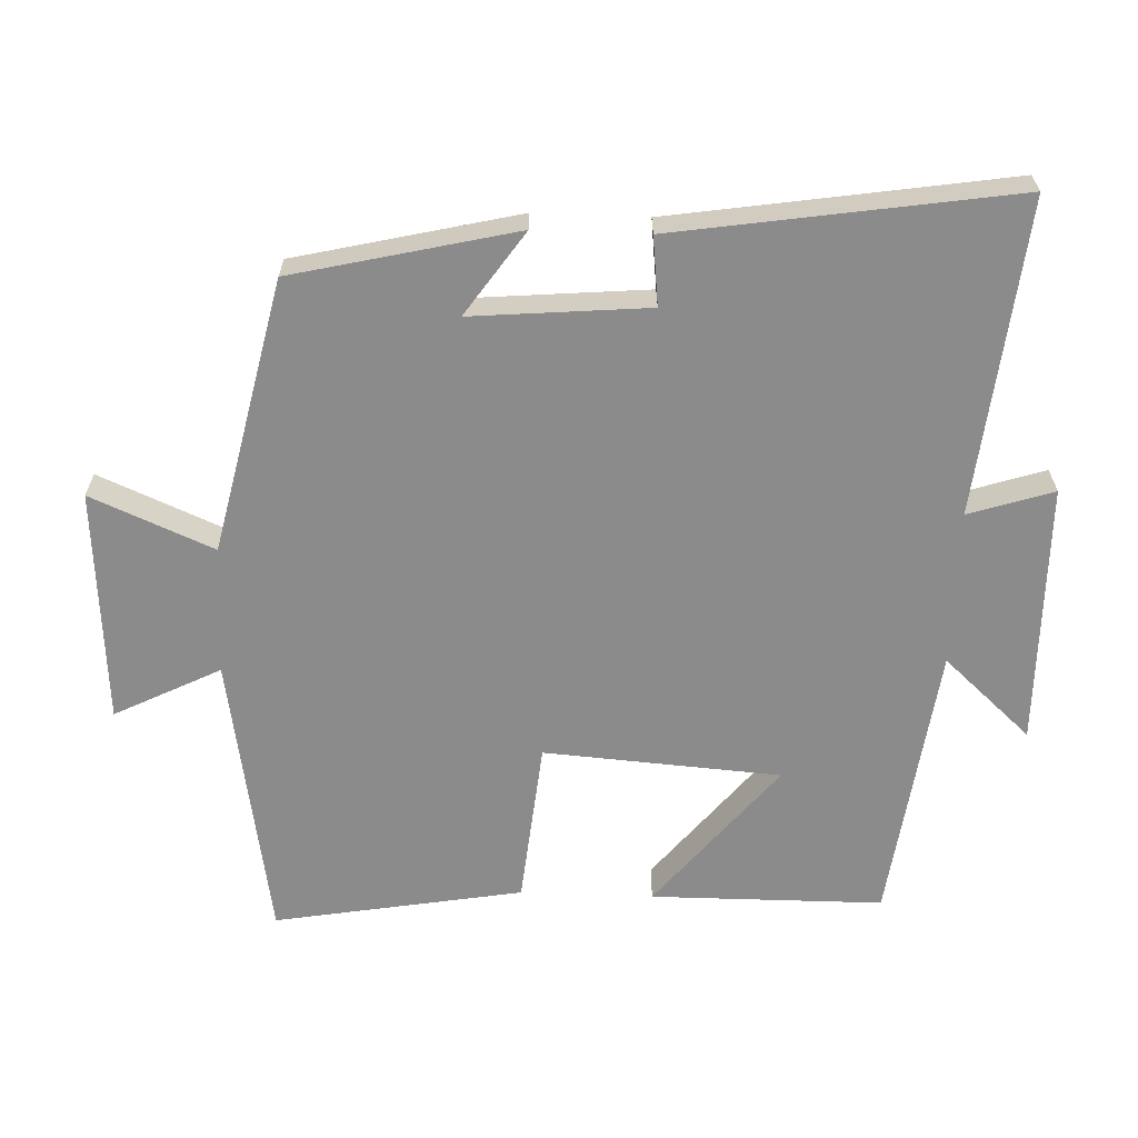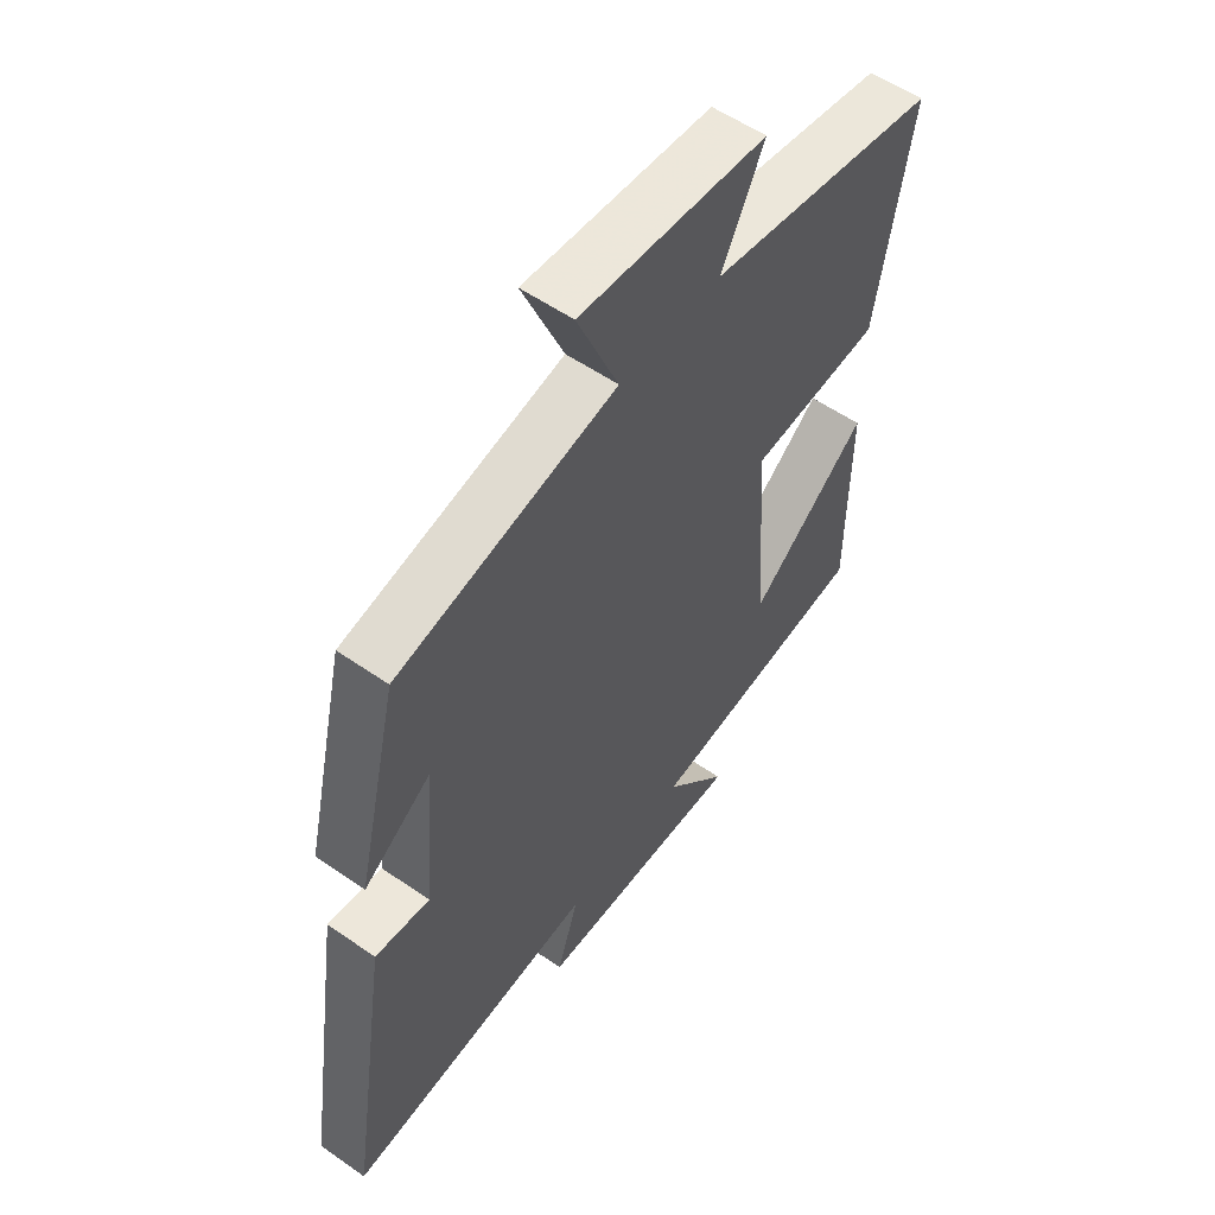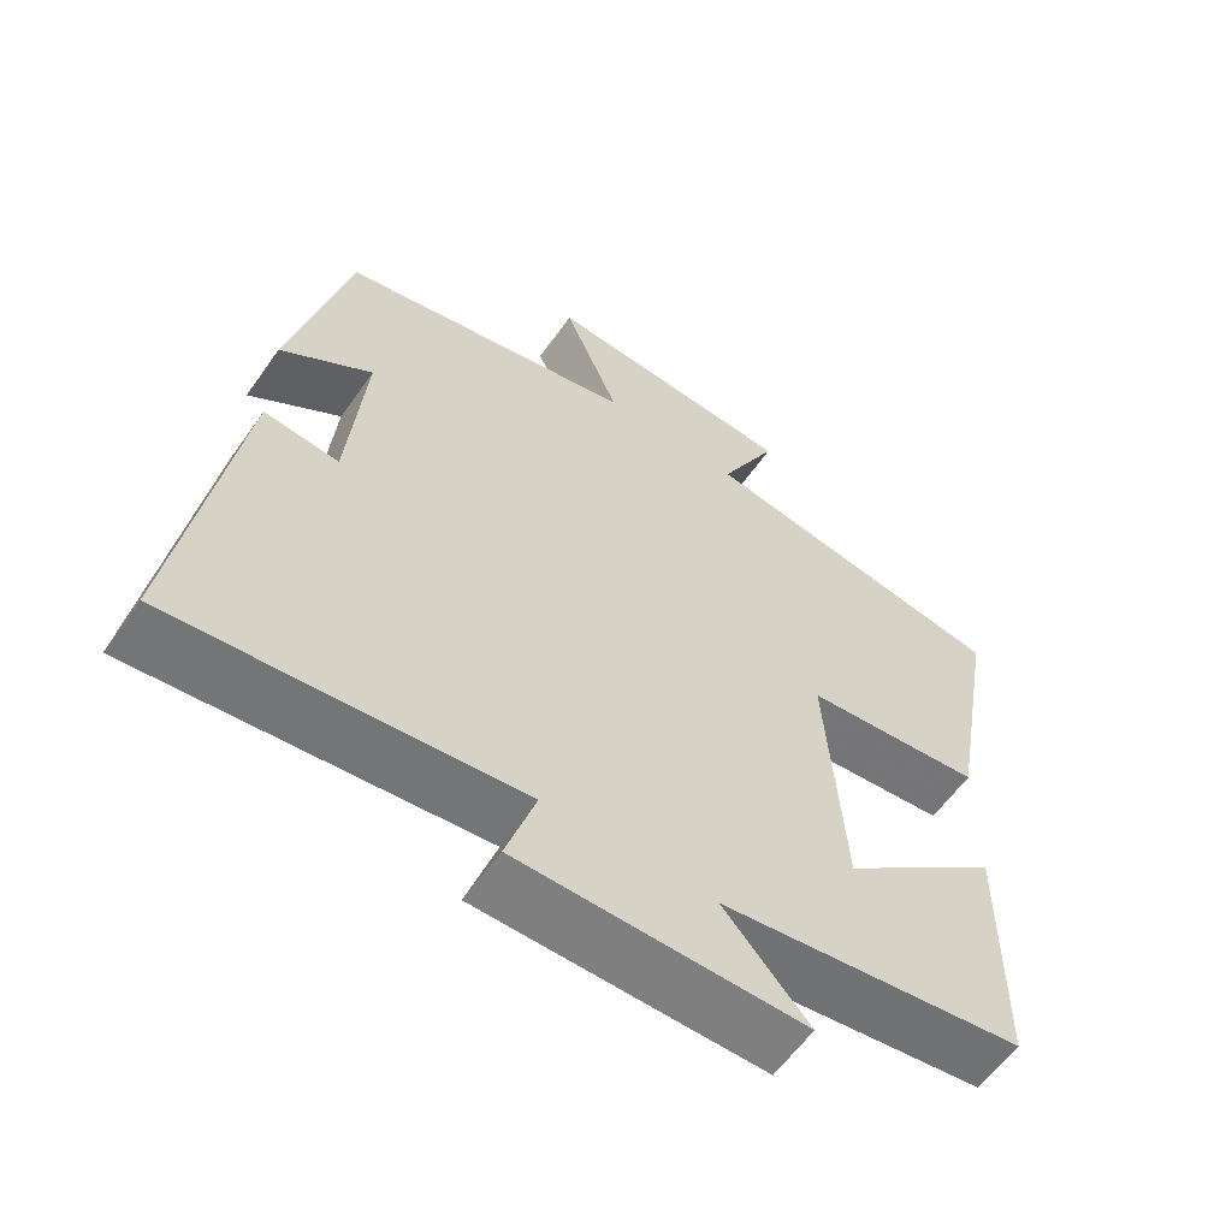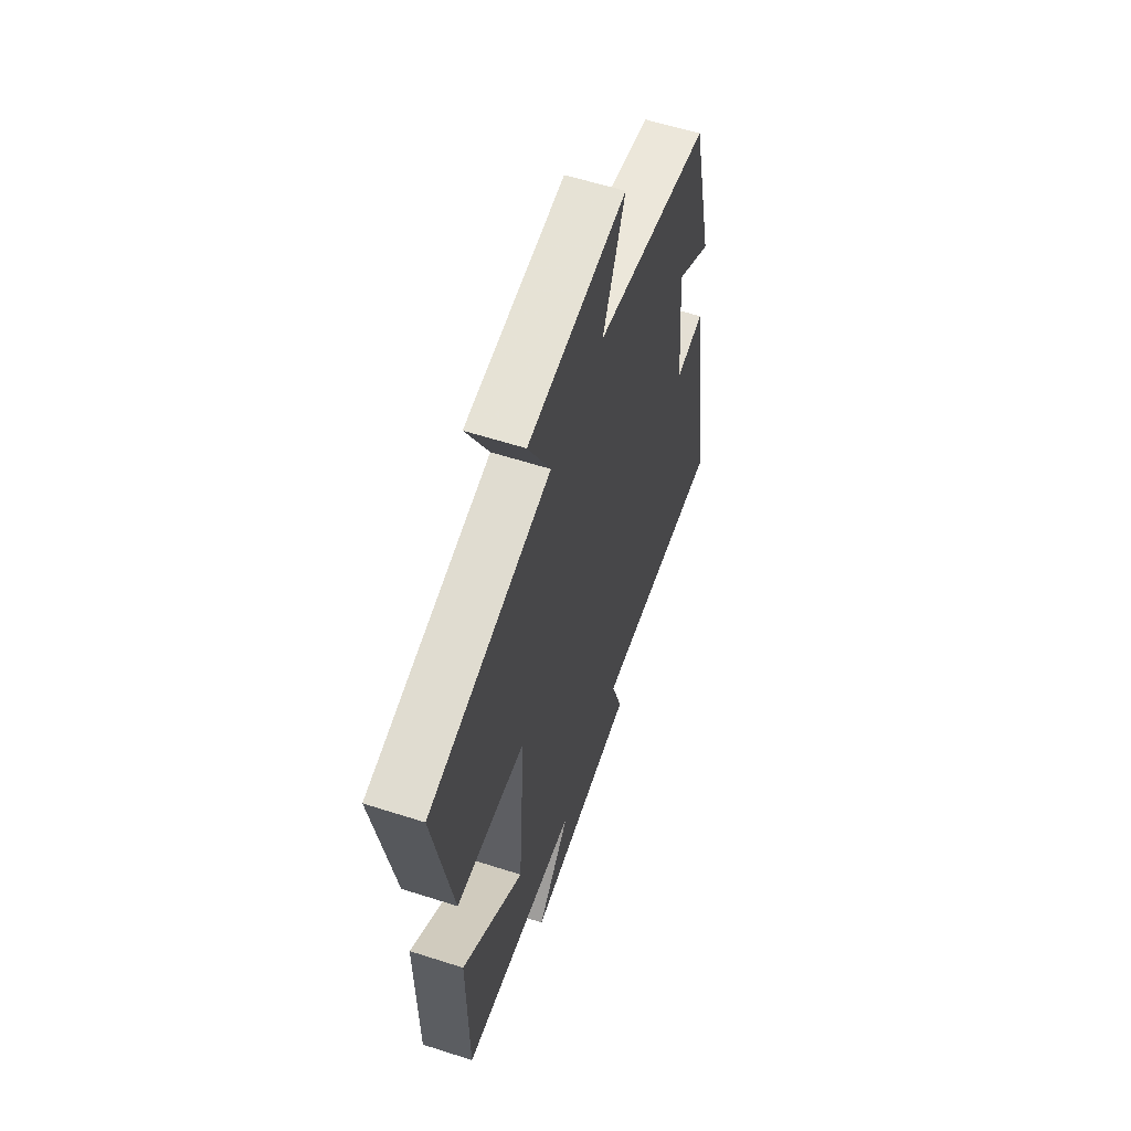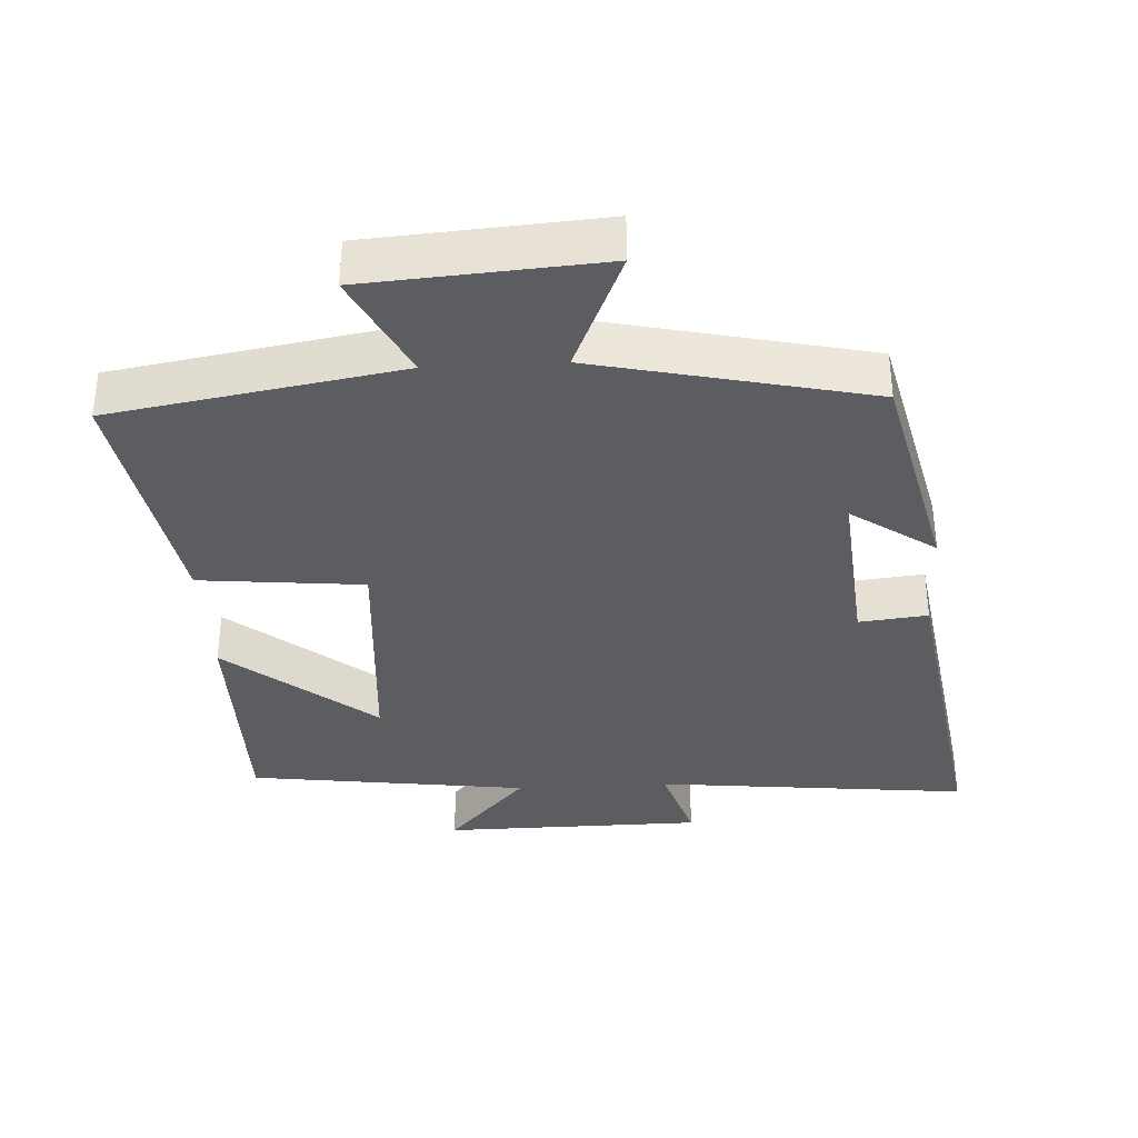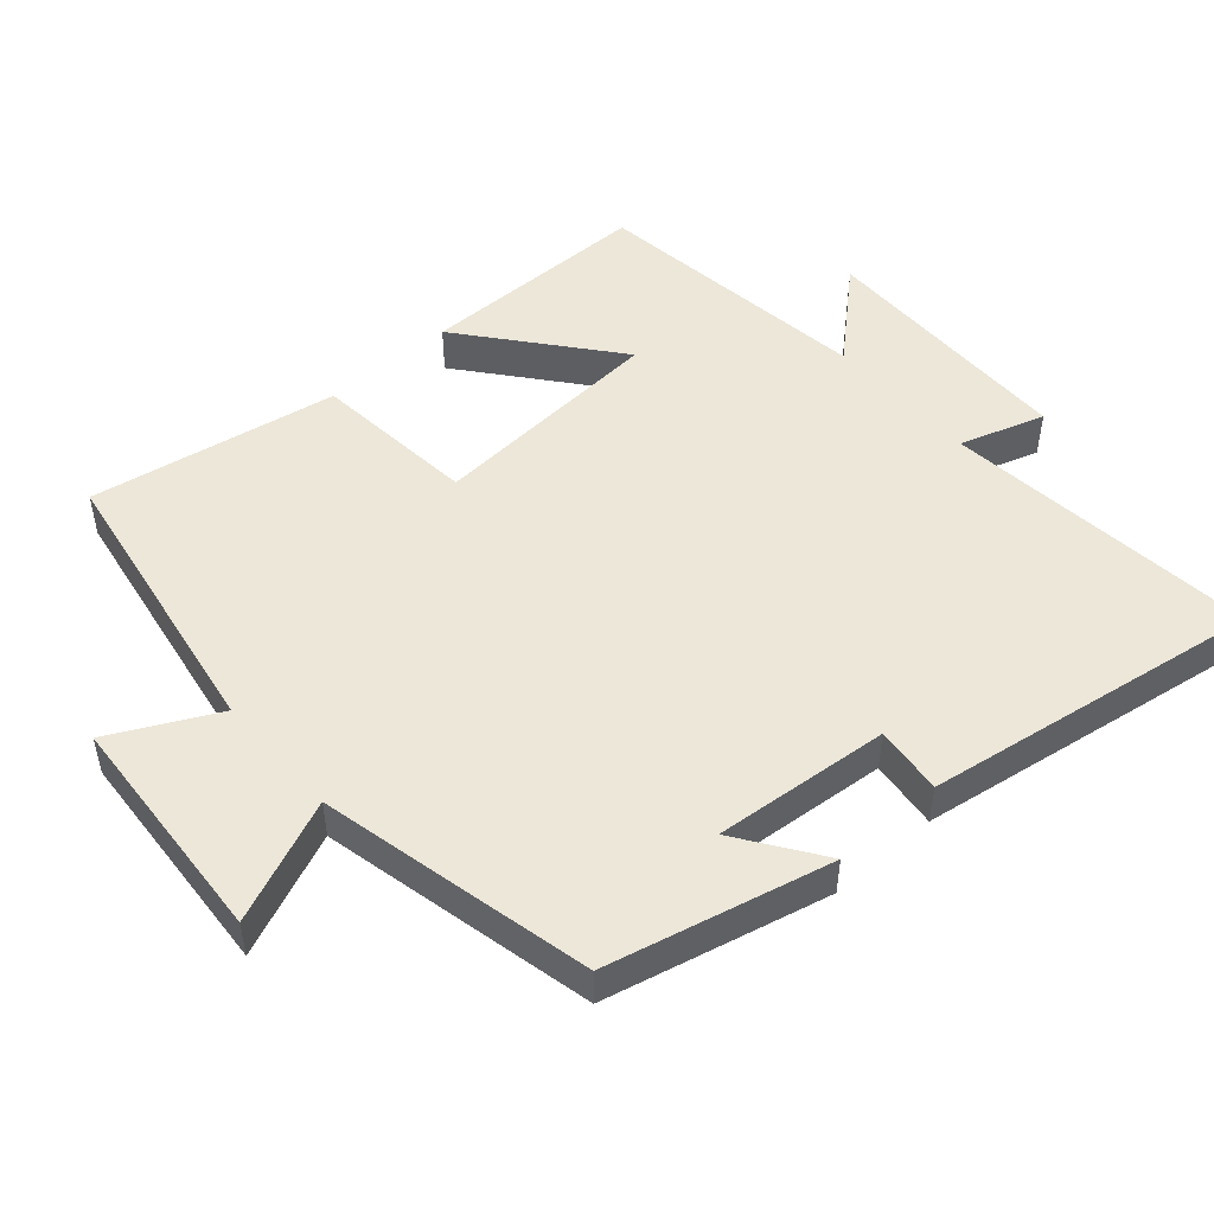
<metadata>
{"format":"obj","ext":"obj","renderer":"f3d","projection":"perspective","resolution":1024,"background":"white","views":[{"elev":-63.9,"azim":87.8,"up":"+Y"},{"elev":55.7,"azim":126.2,"up":"+Z"},{"elev":-59.5,"azim":145.1,"up":"+Z"},{"elev":59.3,"azim":-71.7,"up":"+Z"},{"elev":-35.6,"azim":3.1,"up":"+Y"},{"elev":49.6,"azim":48.7,"up":"+Y"}]}
</metadata>
<code>
v -0.498 0.07 -0.447
v -0.5 0.07 -0.115
v -0.289 0.07 -0.286
v -0.265 0.07 0.052
v -0.5 0.07 0.075
v -0.562 0.07 0.43
v -0.15 0.07 0.5
v -0.226 0.07 0.651
v 0.108 0.07 0.675
v 0.034 0.07 0.5
v 0.425 0.07 0.413
v 0.5 0.07 0.095
v 0.38 0.07 0.178
v 0.402 0.07 -0.074
v 0.5 0.07 -0.063
v 0.575 0.07 -0.547
v 0.125 0.07 -0.5
v 0.164 0.07 -0.621
v -0.21 0.07 -0.625
v -0.097 0.07 -0.5
v -0.498 0 -0.447
v -0.5 0 -0.115
v -0.289 0 -0.286
v -0.265 0 0.052
v -0.5 0 0.075
v -0.562 0 0.43
v -0.15 0 0.5
v -0.226 0 0.651
v 0.108 0 0.675
v 0.034 0 0.5
v 0.425 0 0.413
v 0.5 0 0.095
v 0.38 0 0.178
v 0.402 0 -0.074
v 0.5 0 -0.063
v 0.575 0 -0.547
v 0.125 0 -0.5
v 0.164 0 -0.621
v -0.21 0 -0.625
v -0.097 0 -0.5
f 17 18 19 20
f 17 20 1
f 14 15 16 17
f 13 14 17 1
f 10 11 12 13
f 7 8 9 10
f 7 10 13
f 6 7 13
f 5 6 13
f 4 5 13
f 3 4 13
f 1 2 3
f 1 3 13
f 40 39 38 37
f 21 40 37
f 37 36 35 34
f 21 37 34 33
f 33 32 31 30
f 30 29 28 27
f 33 30 27
f 33 27 26
f 33 26 25
f 33 25 24
f 33 24 23
f 23 22 21
f 33 23 21
f 1 21 22 2
f 2 22 23 3
f 3 23 24 4
f 4 24 25 5
f 5 25 26 6
f 6 26 27 7
f 7 27 28 8
f 8 28 29 9
f 9 29 30 10
f 10 30 31 11
f 11 31 32 12
f 12 32 33 13
f 13 33 34 14
f 14 34 35 15
f 15 35 36 16
f 16 36 37 17
f 17 37 38 18
f 18 38 39 19
f 19 39 40 20
f 20 40 21 1

</code>
